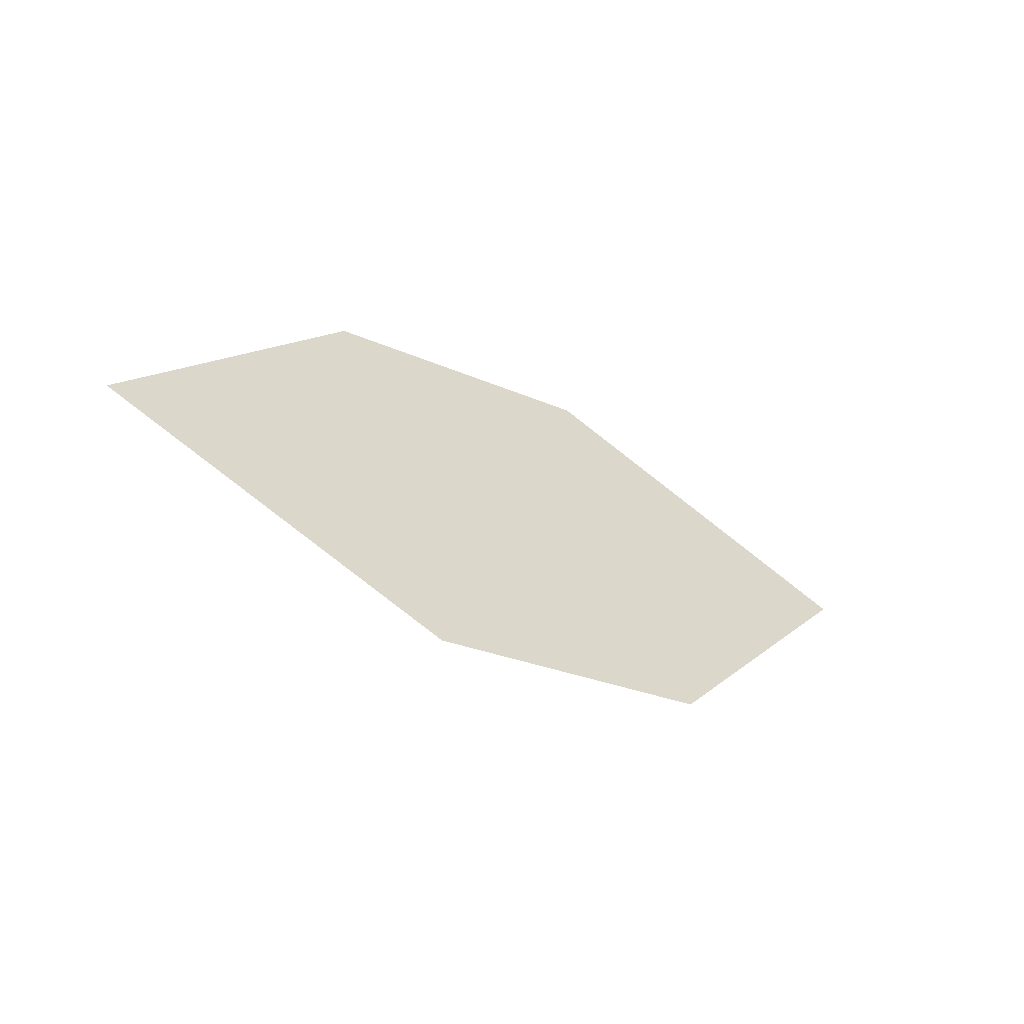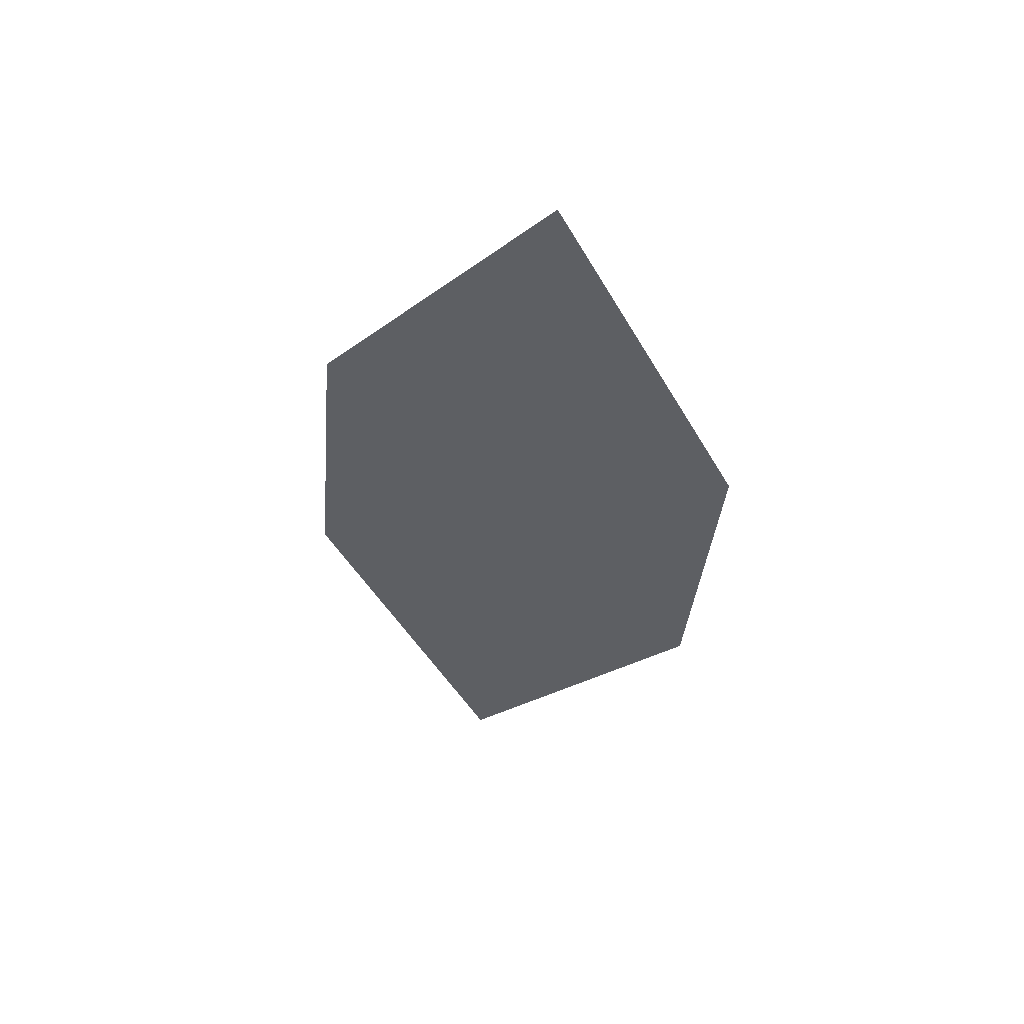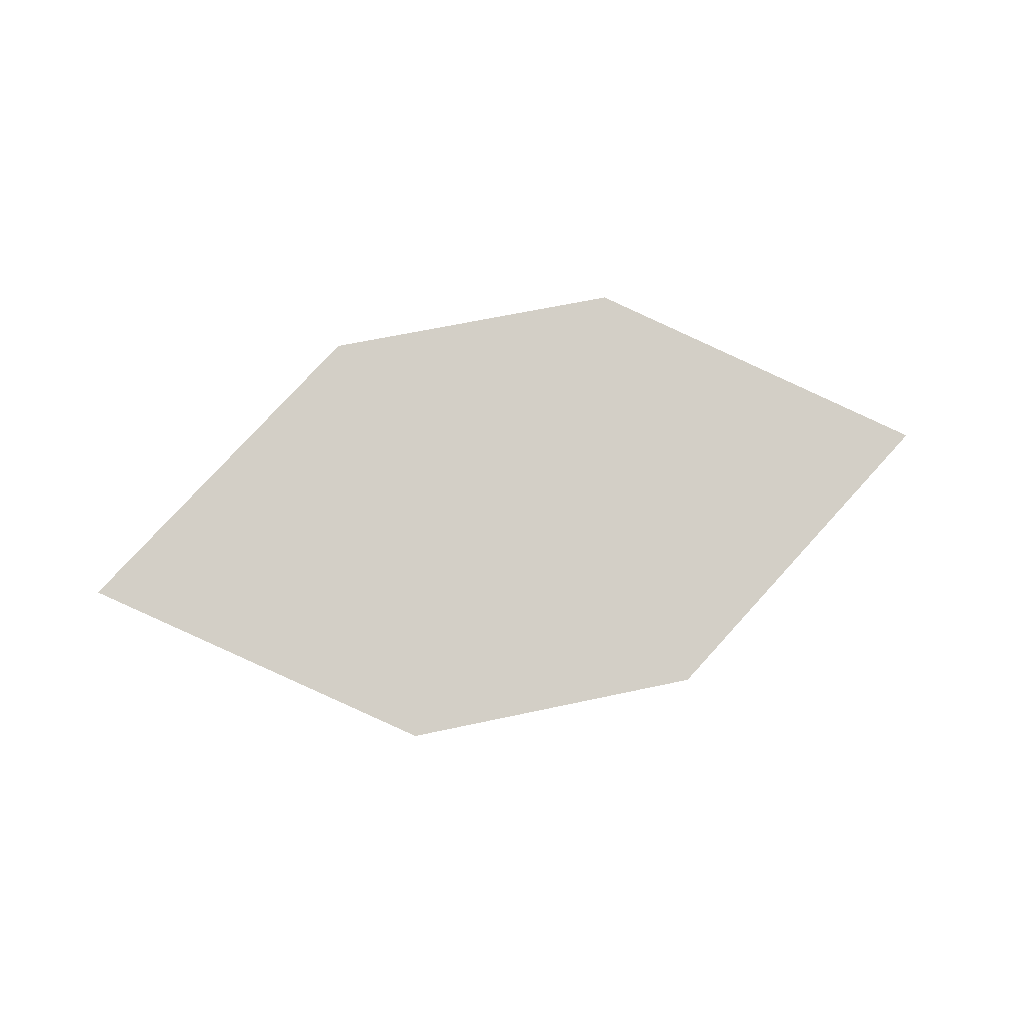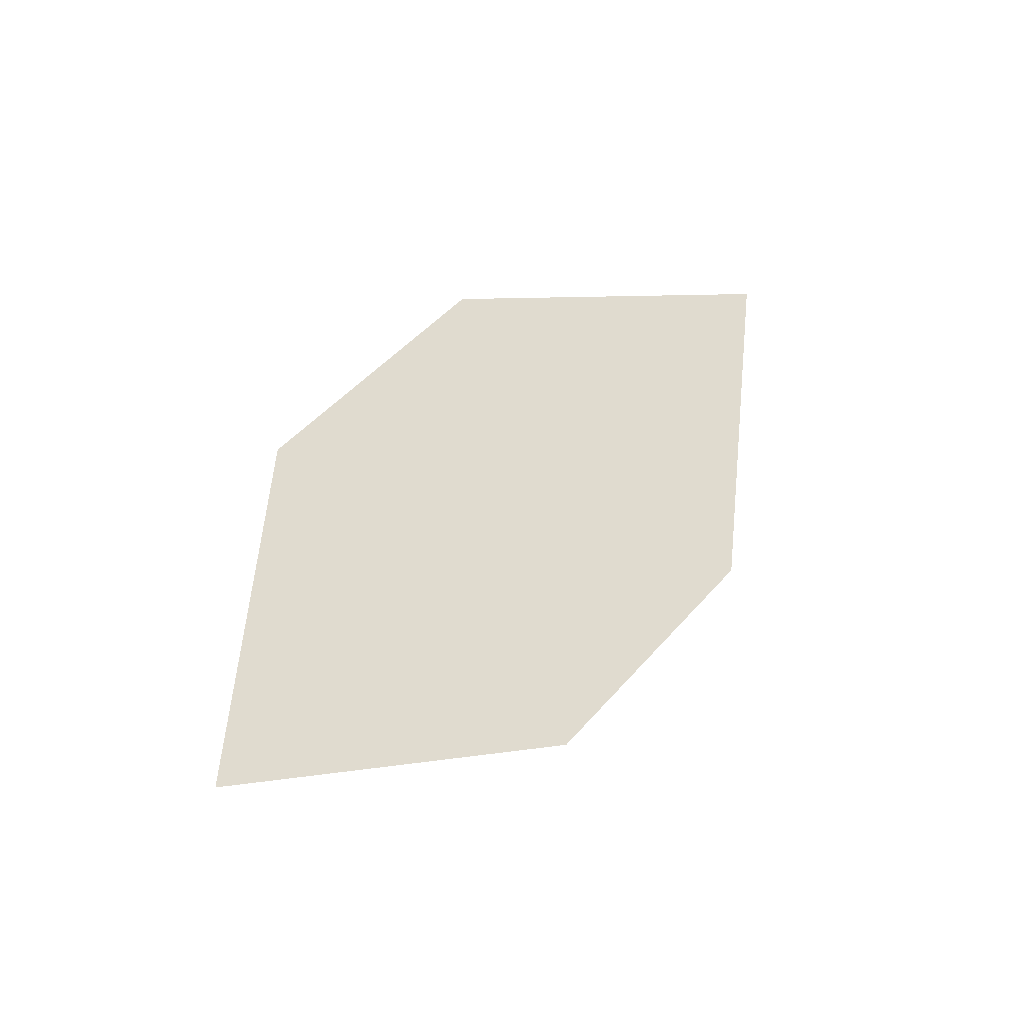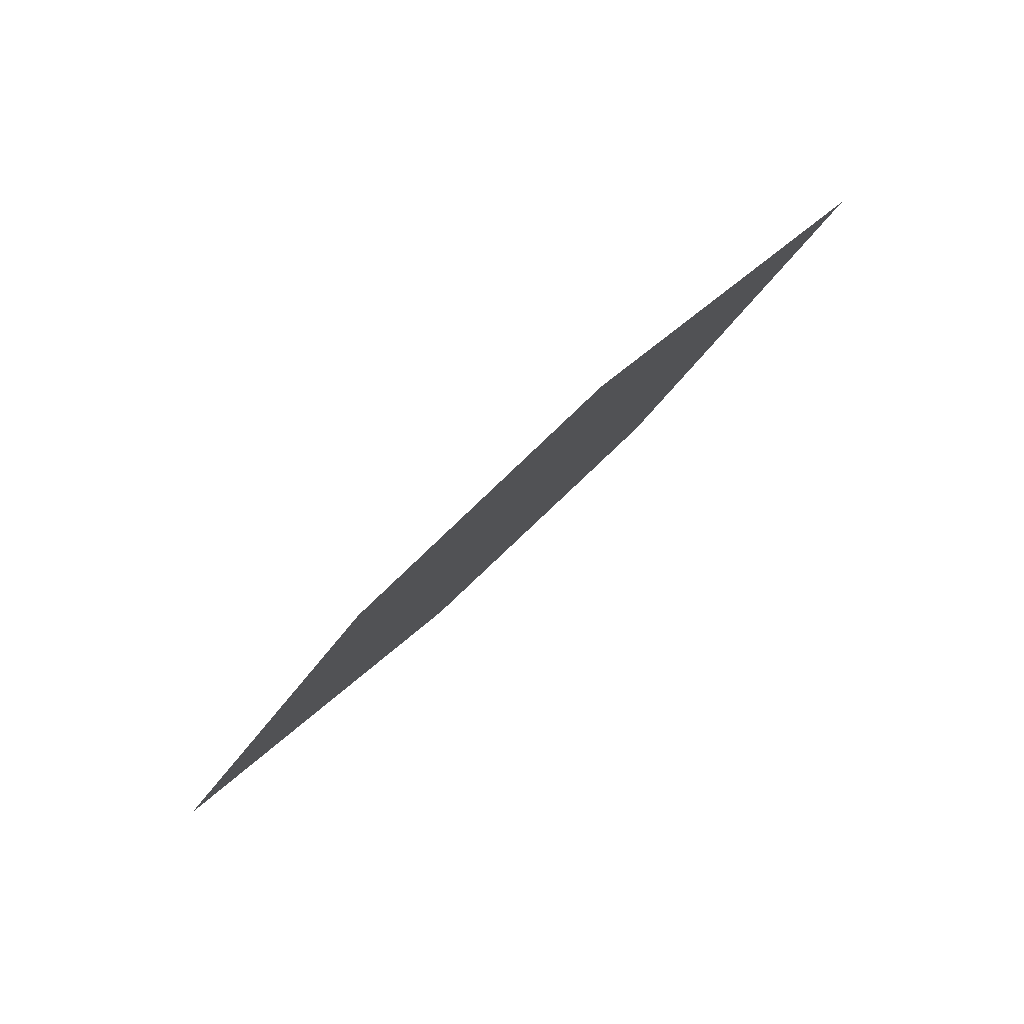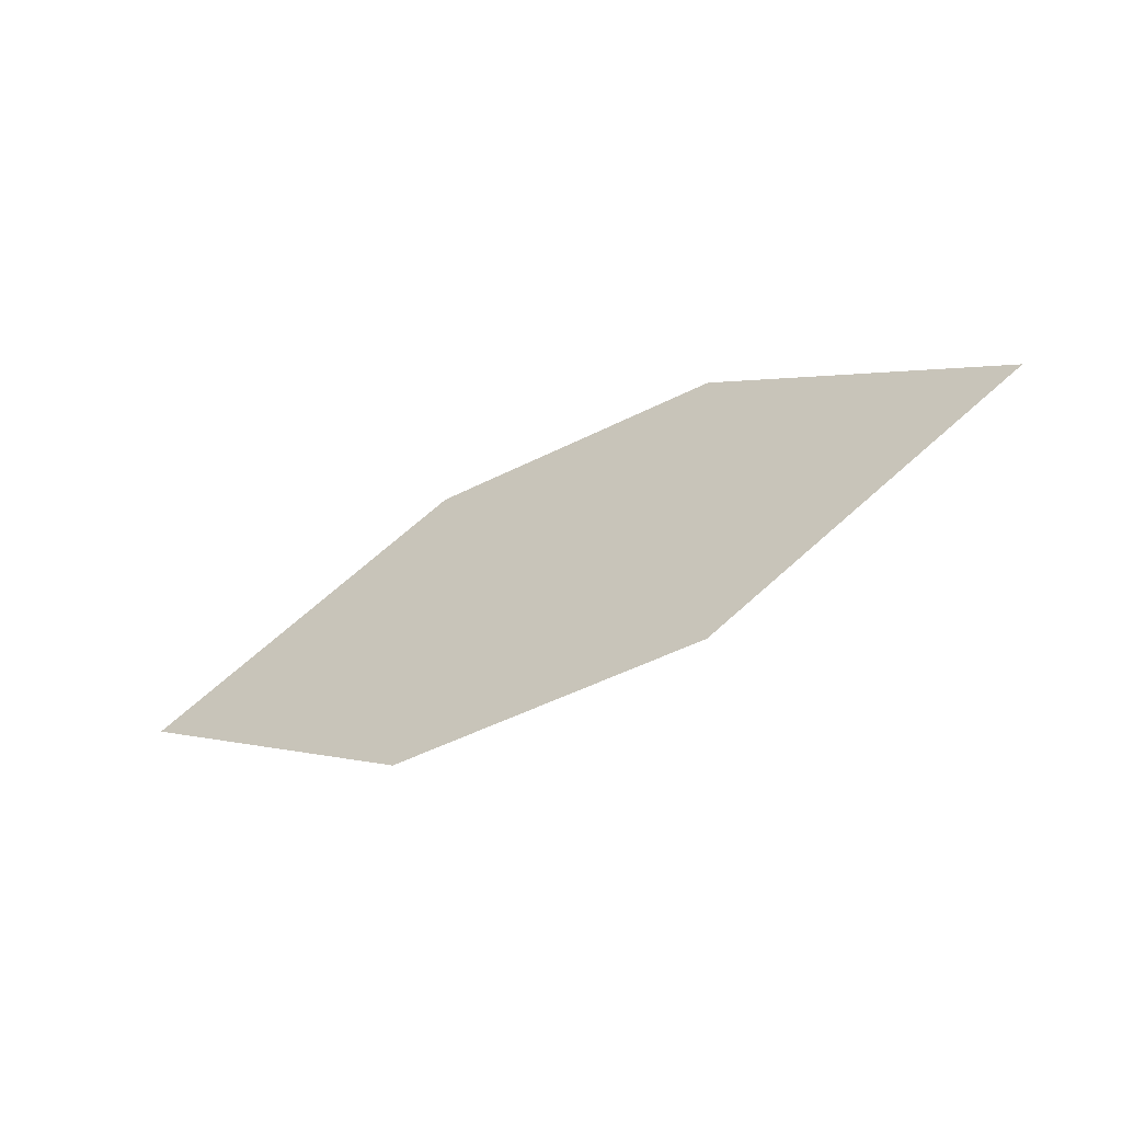
<metadata>
{"format":"obj","ext":"obj","renderer":"f3d","projection":"perspective","resolution":1024,"background":"white","views":[{"elev":-32.9,"azim":-45.8,"up":"+Y"},{"elev":-28.6,"azim":90.6,"up":"+Z"},{"elev":-78.5,"azim":15.4,"up":"+Z"},{"elev":60.0,"azim":135.6,"up":"+Z"},{"elev":-75.8,"azim":34.9,"up":"+Y"},{"elev":-38.4,"azim":20.3,"up":"+Y"}]}
</metadata>
<code>
o leaves.279
v -0.2115 -0.2298 1.68
v -0.2354 -0.2161 1.671
v -0.2807 -0.2369 1.67
v -0.2337 -0.2482 1.682
v -0.2567 -0.2505 1.678
v -0.2585 -0.2185 1.668
f 1 2 6 3
f 1 3 5 4

</code>
